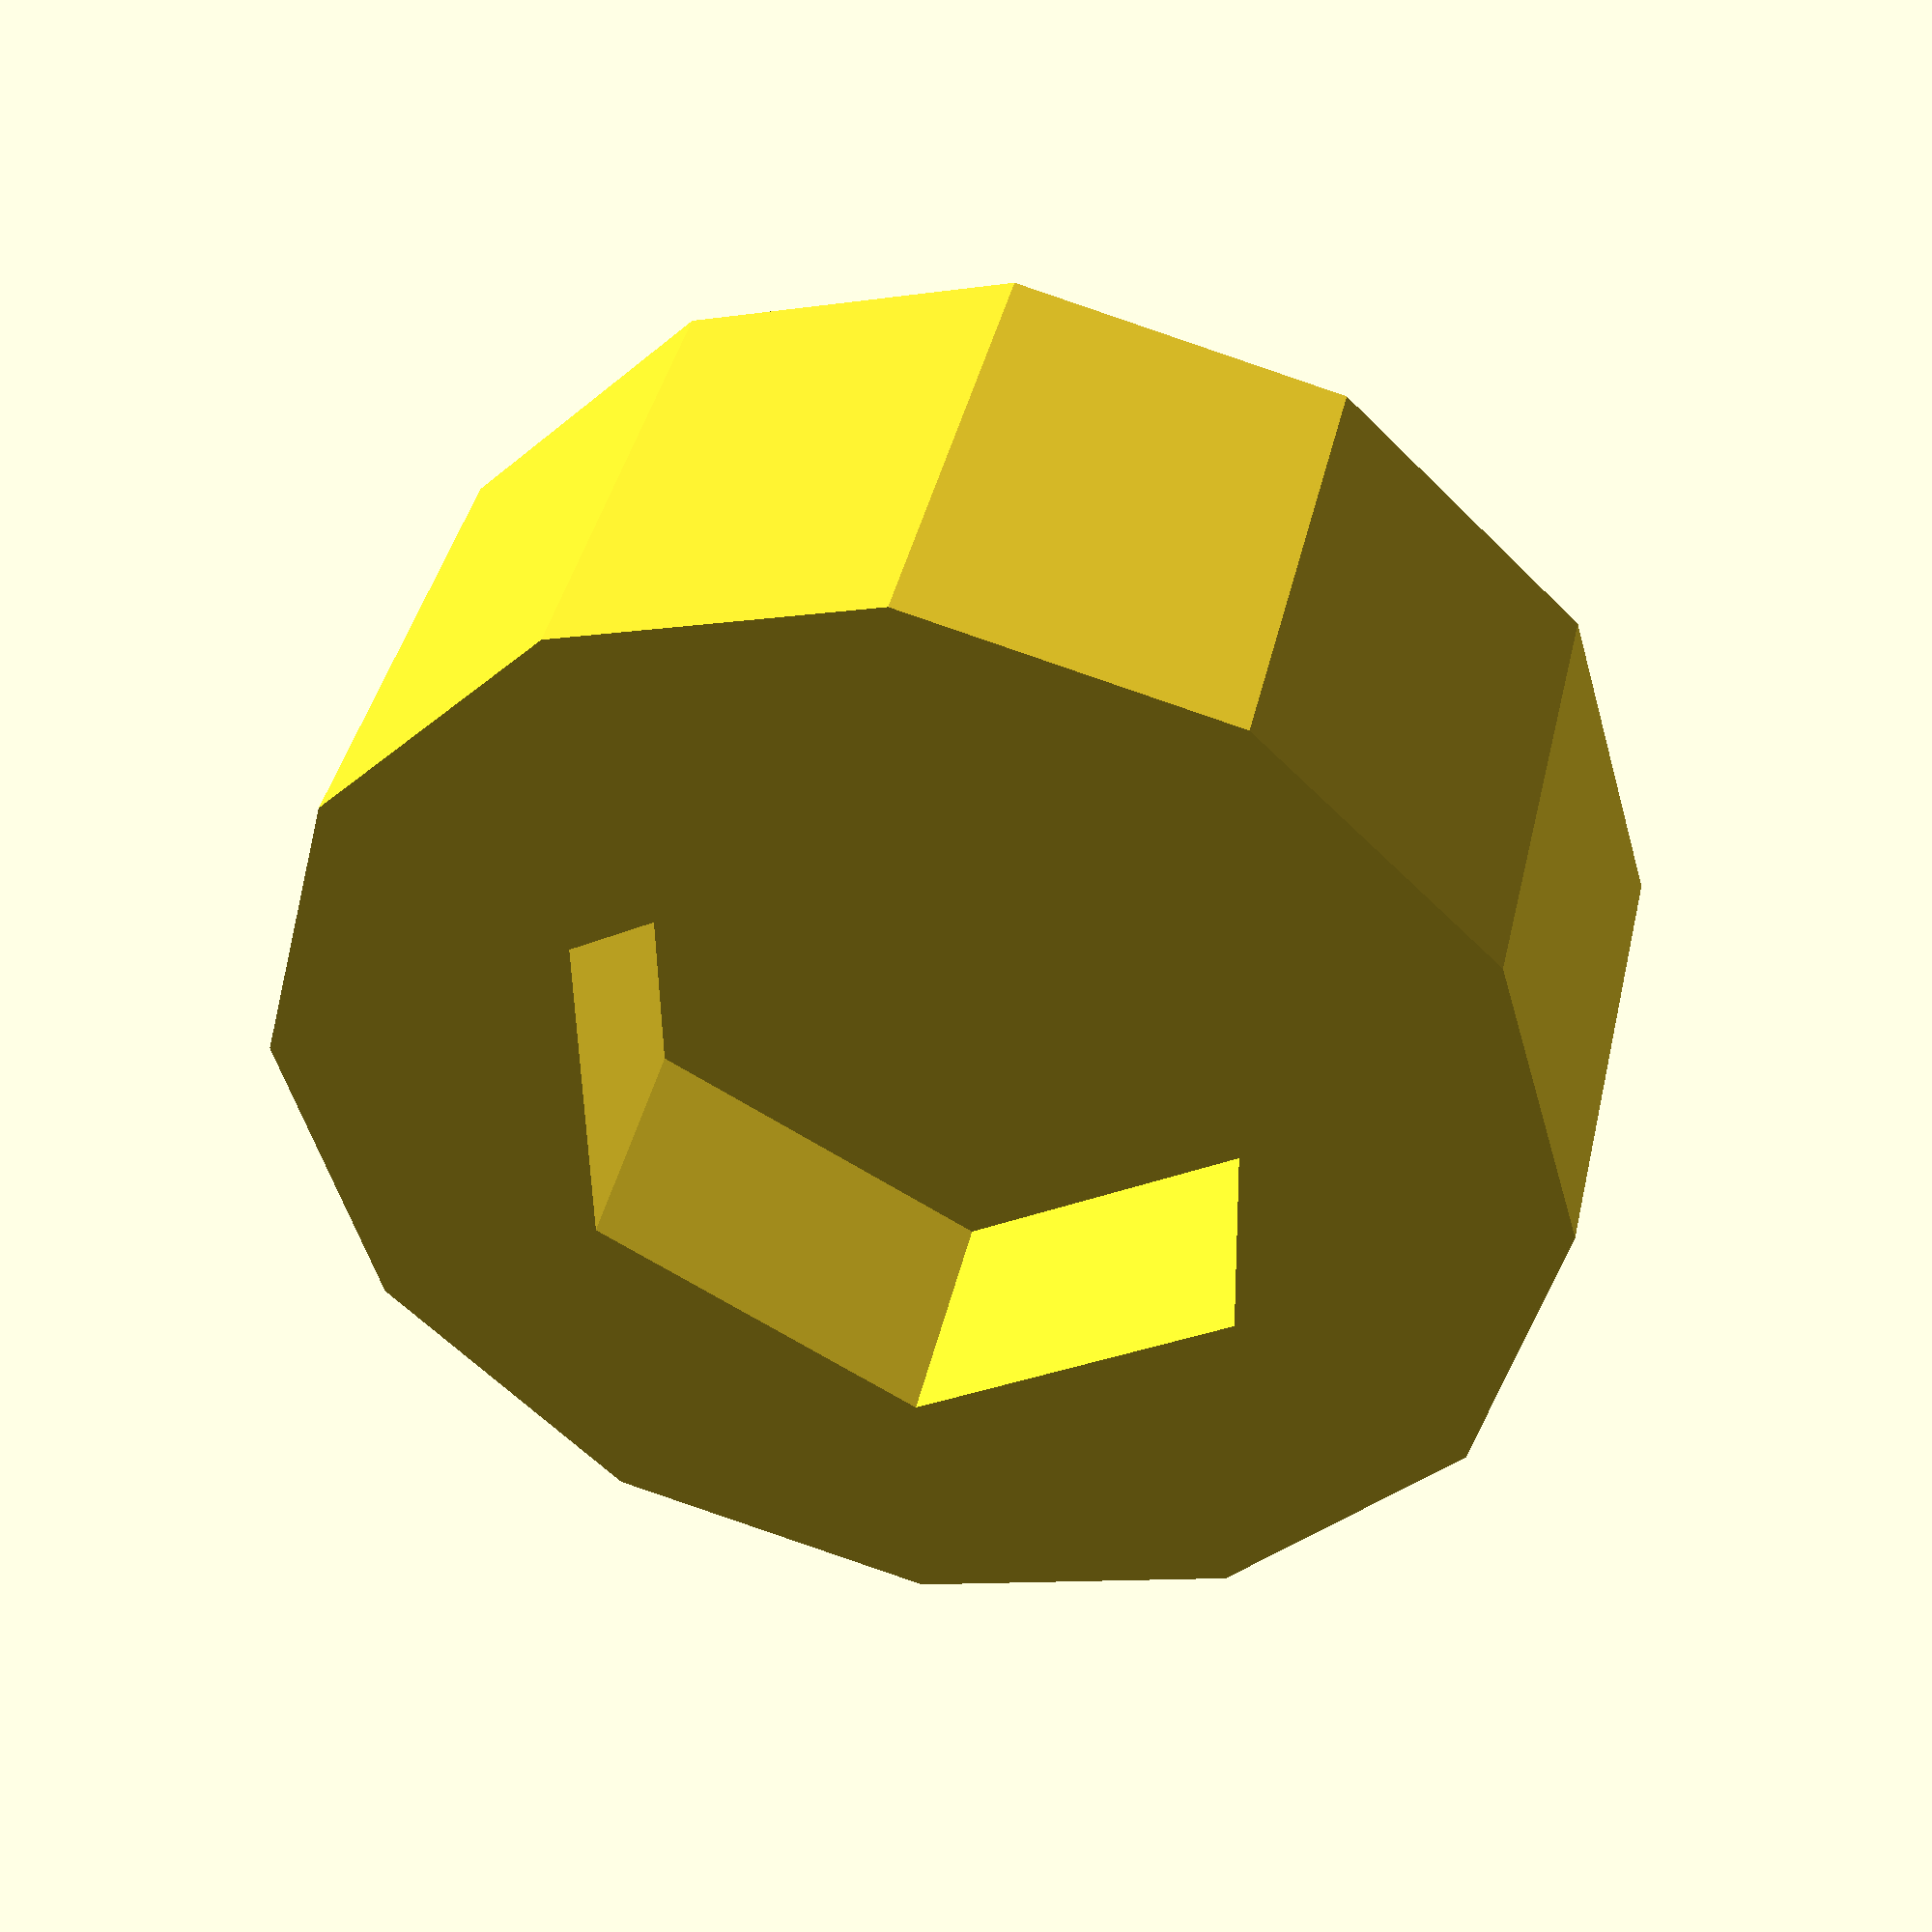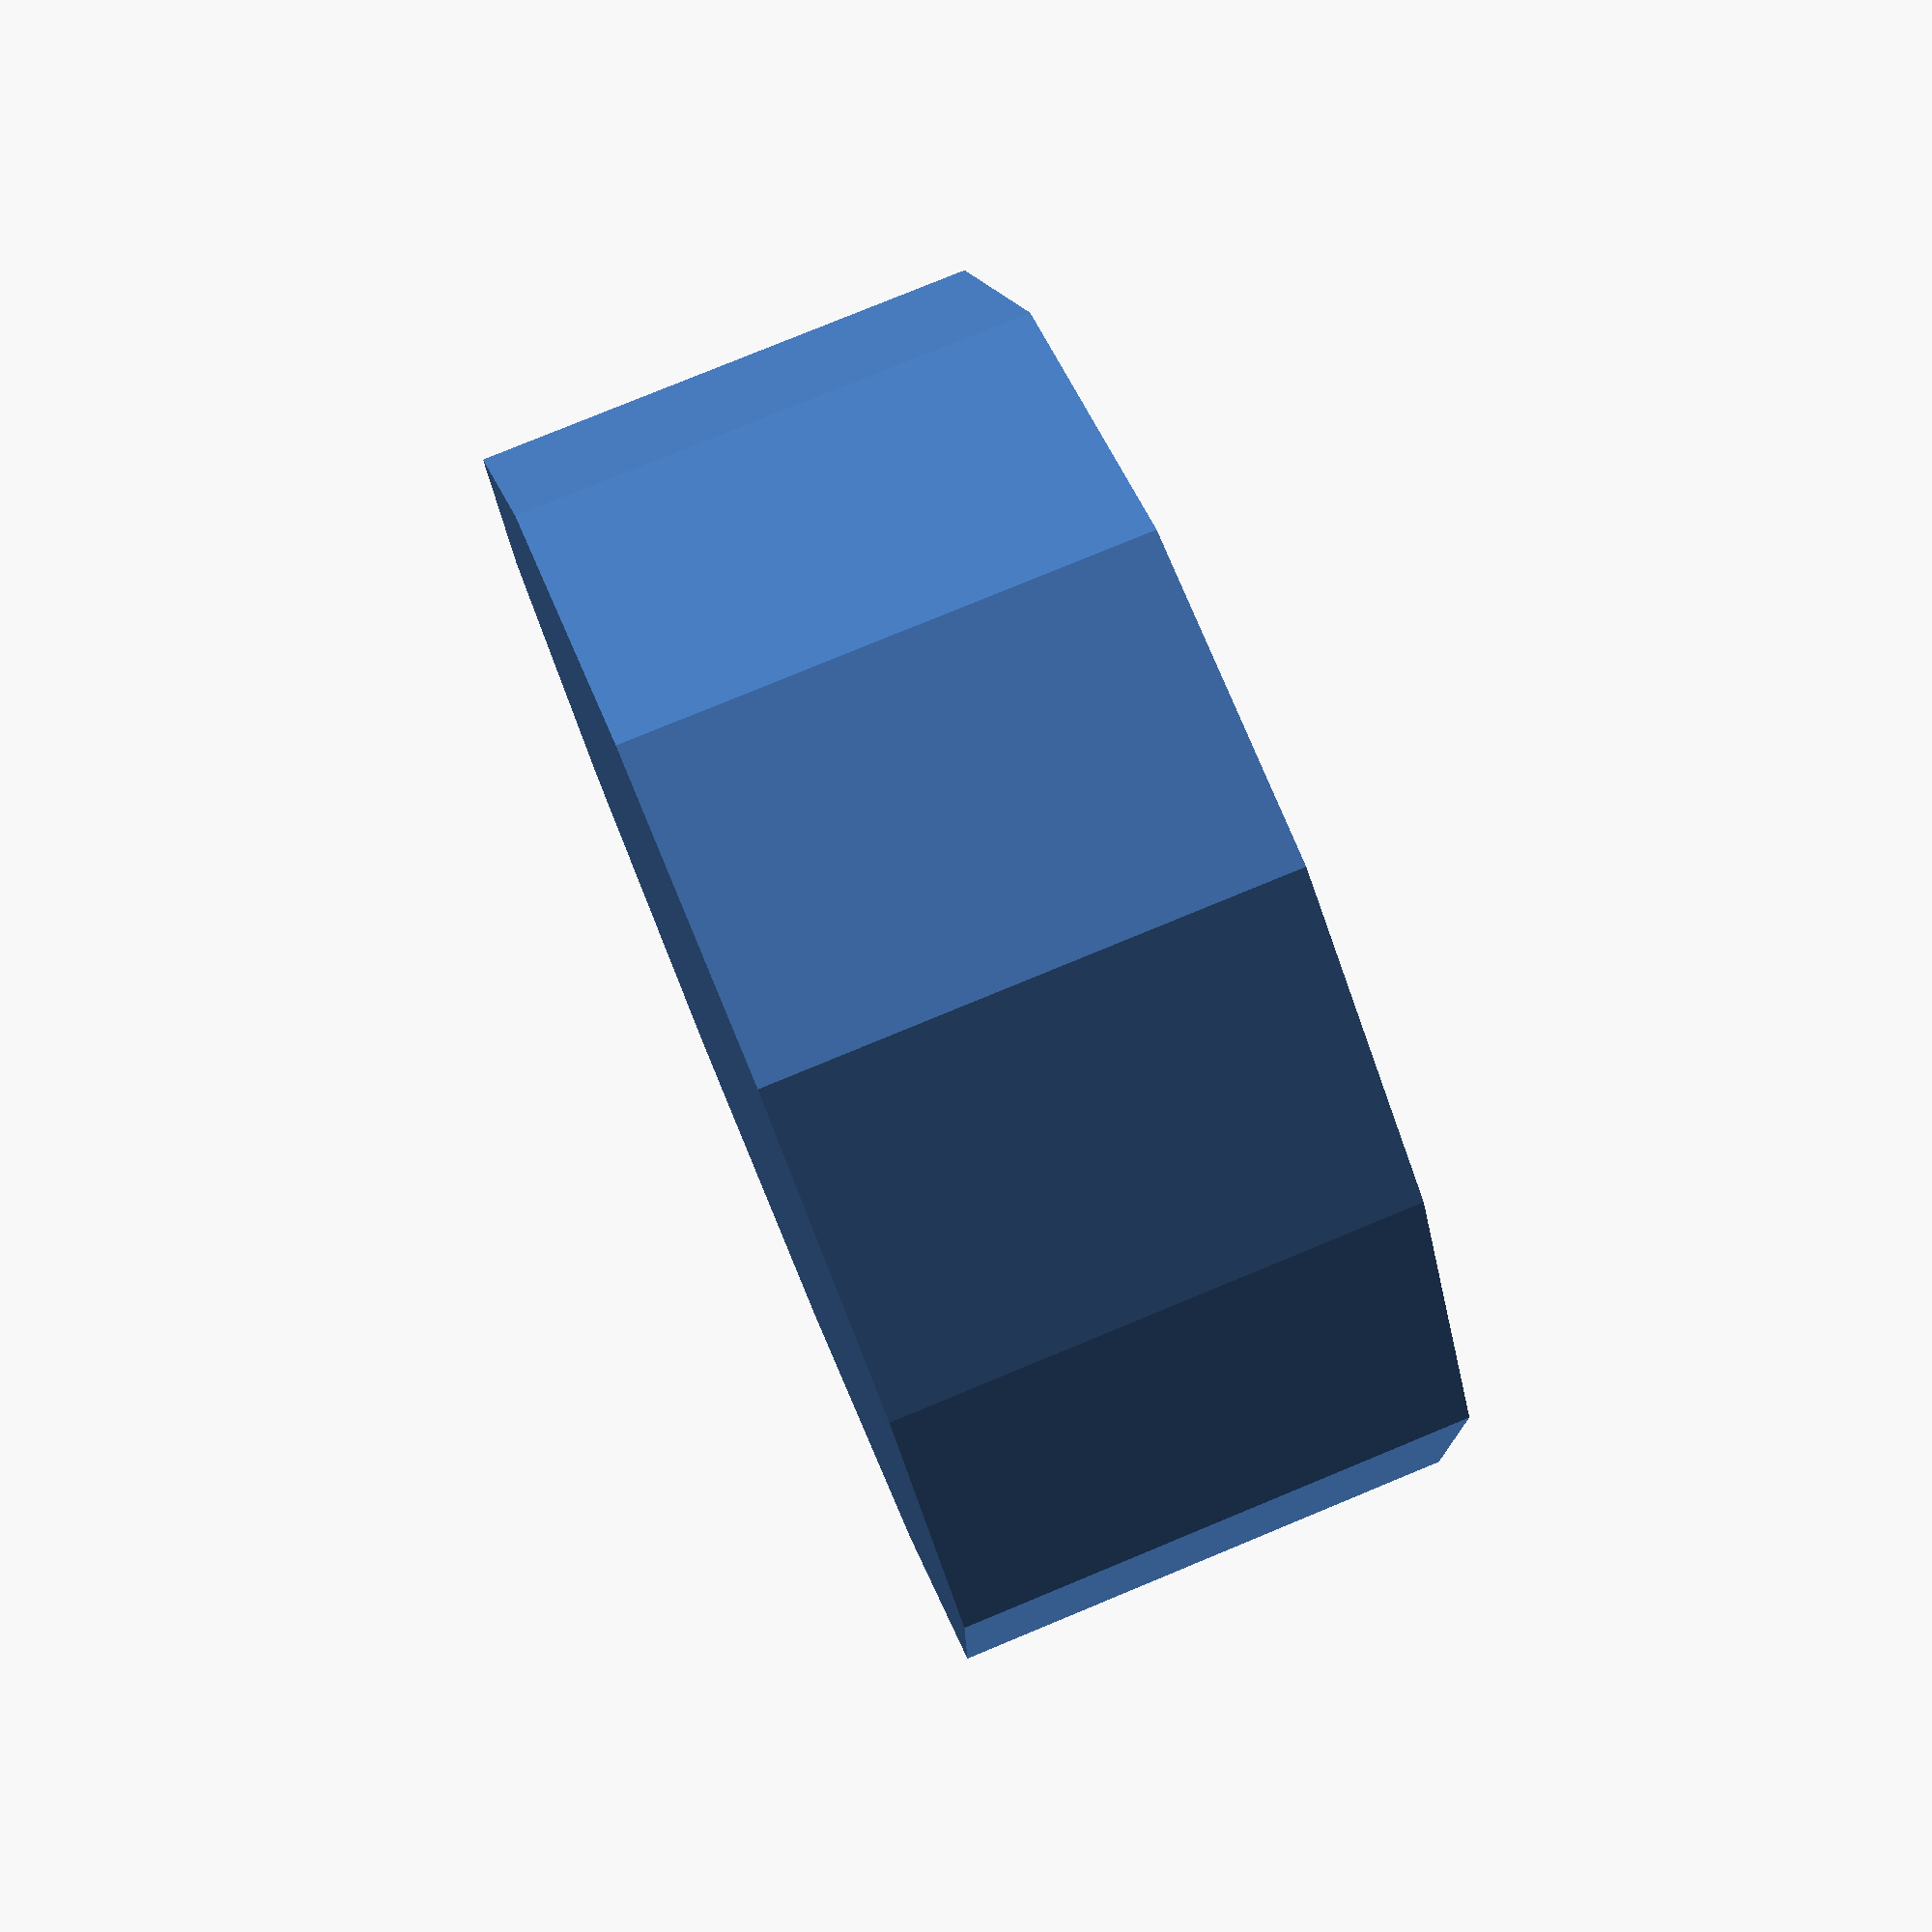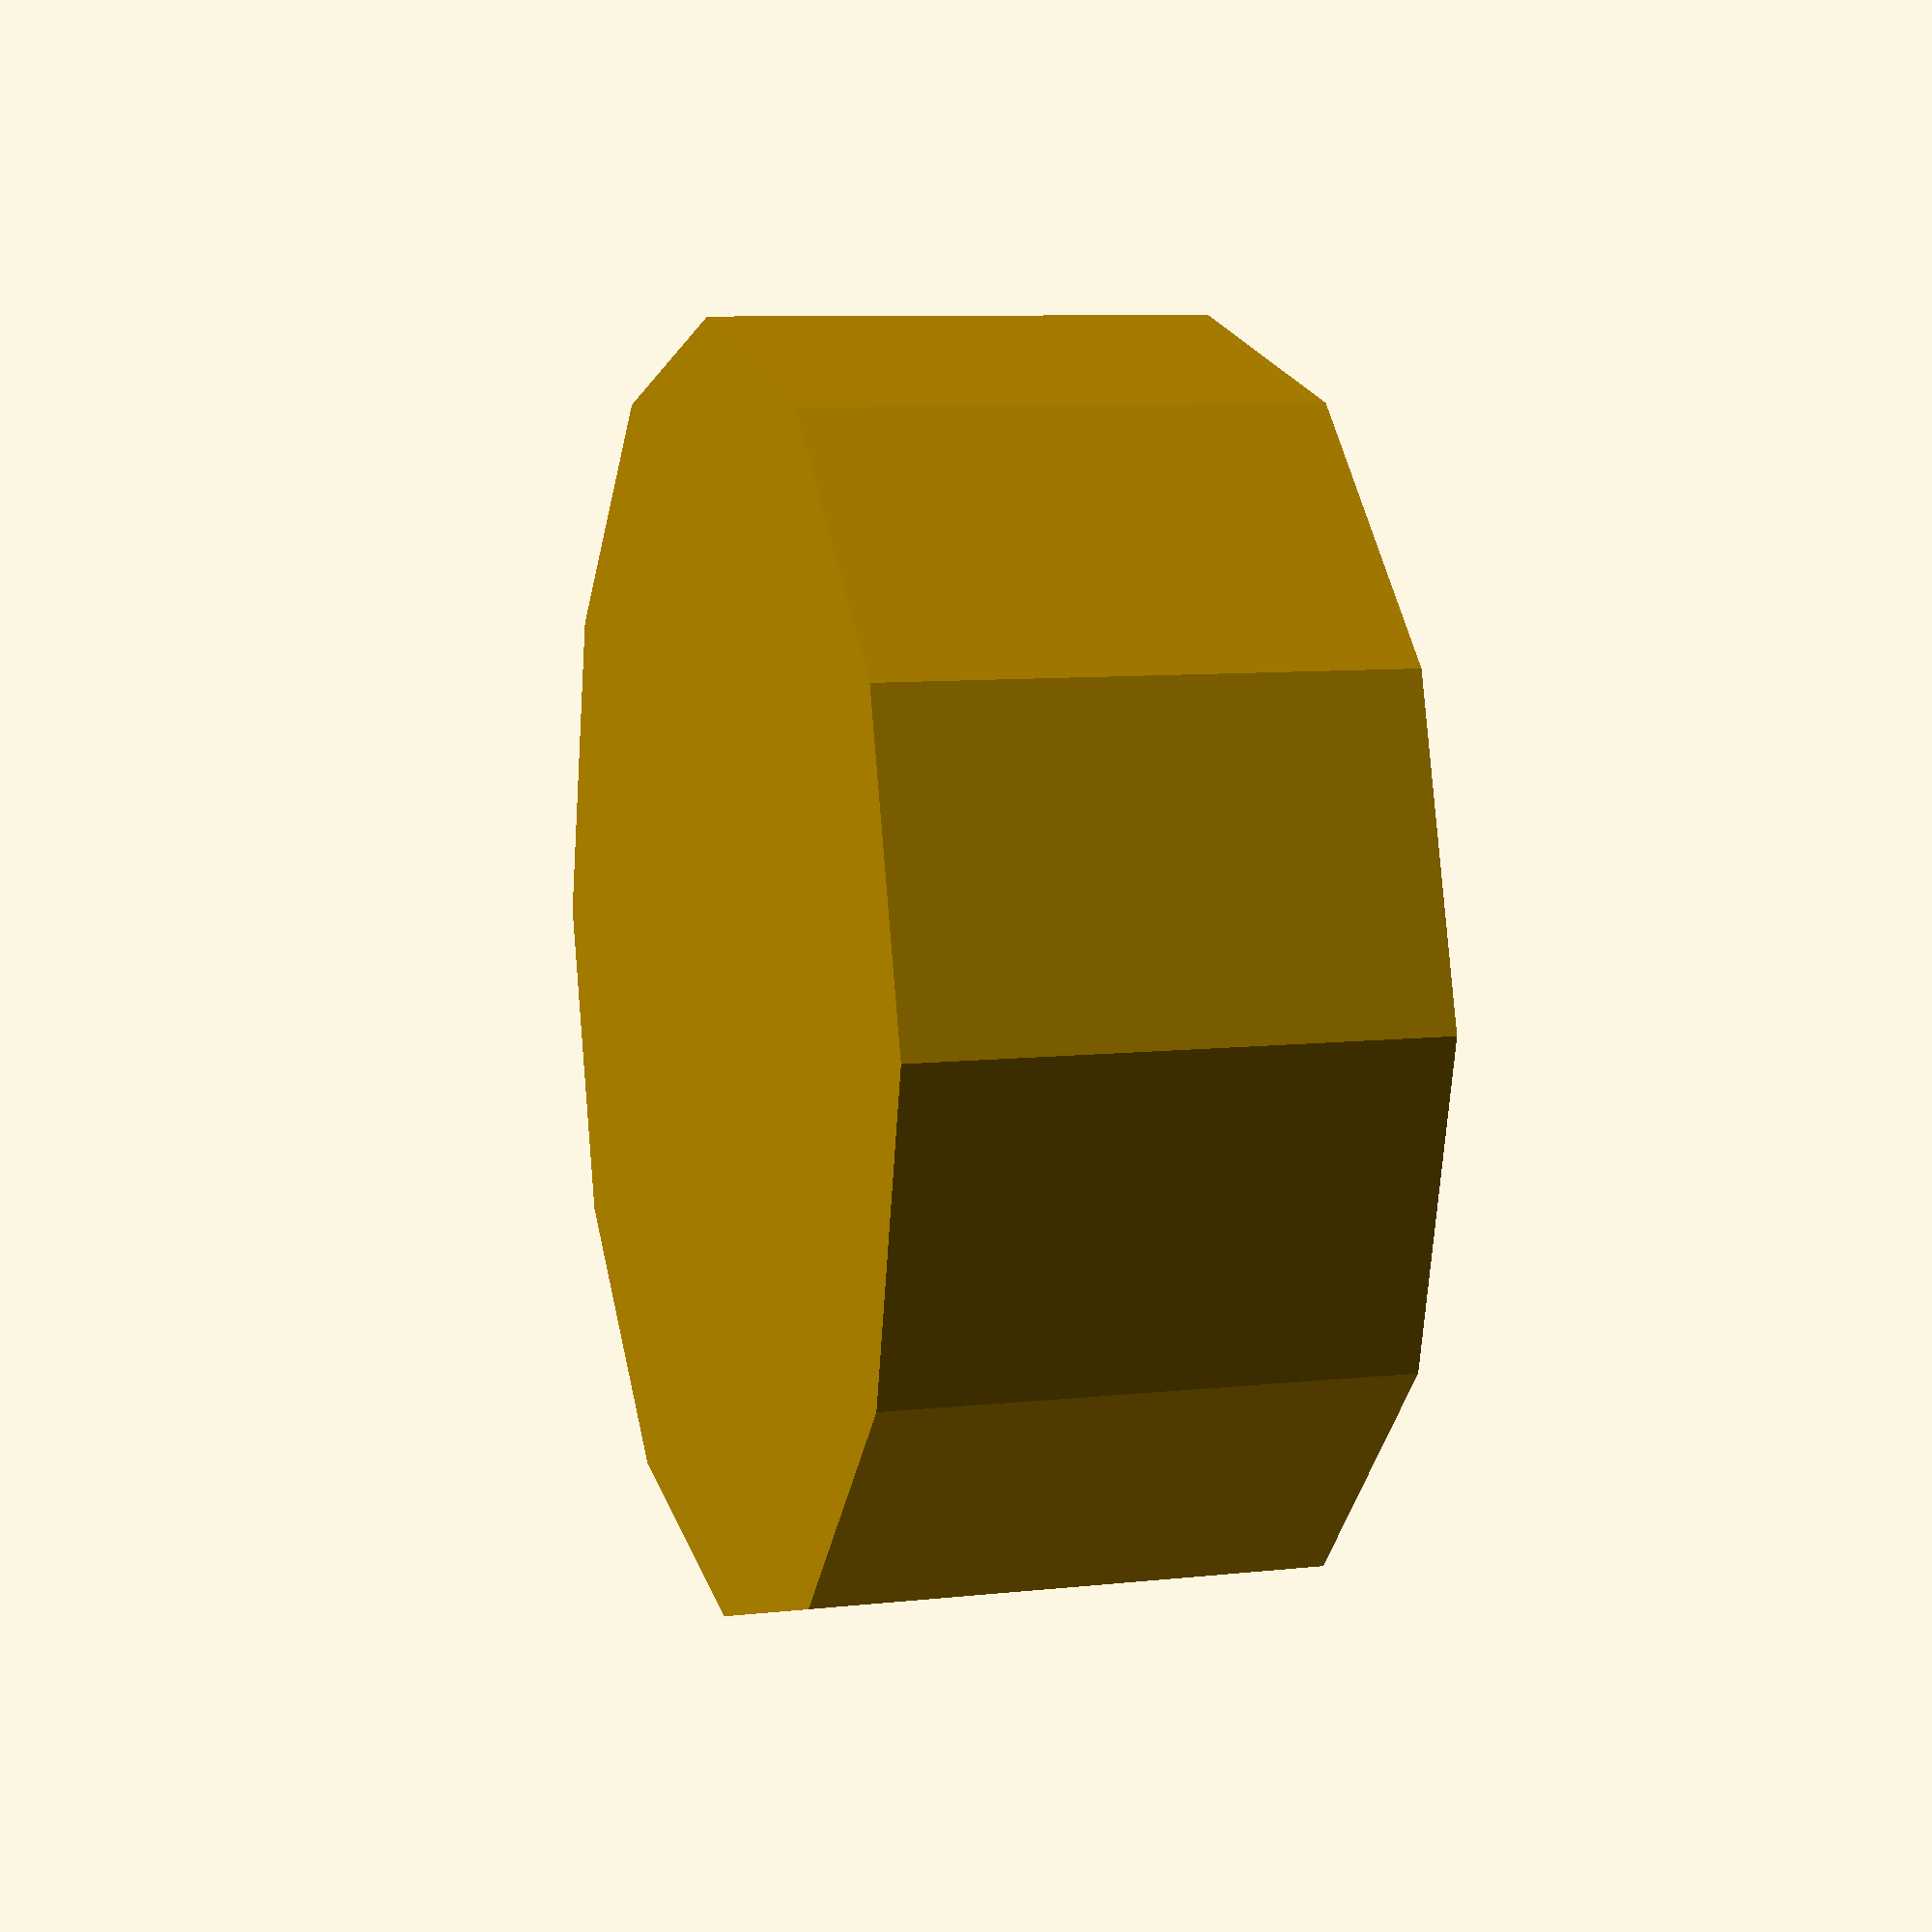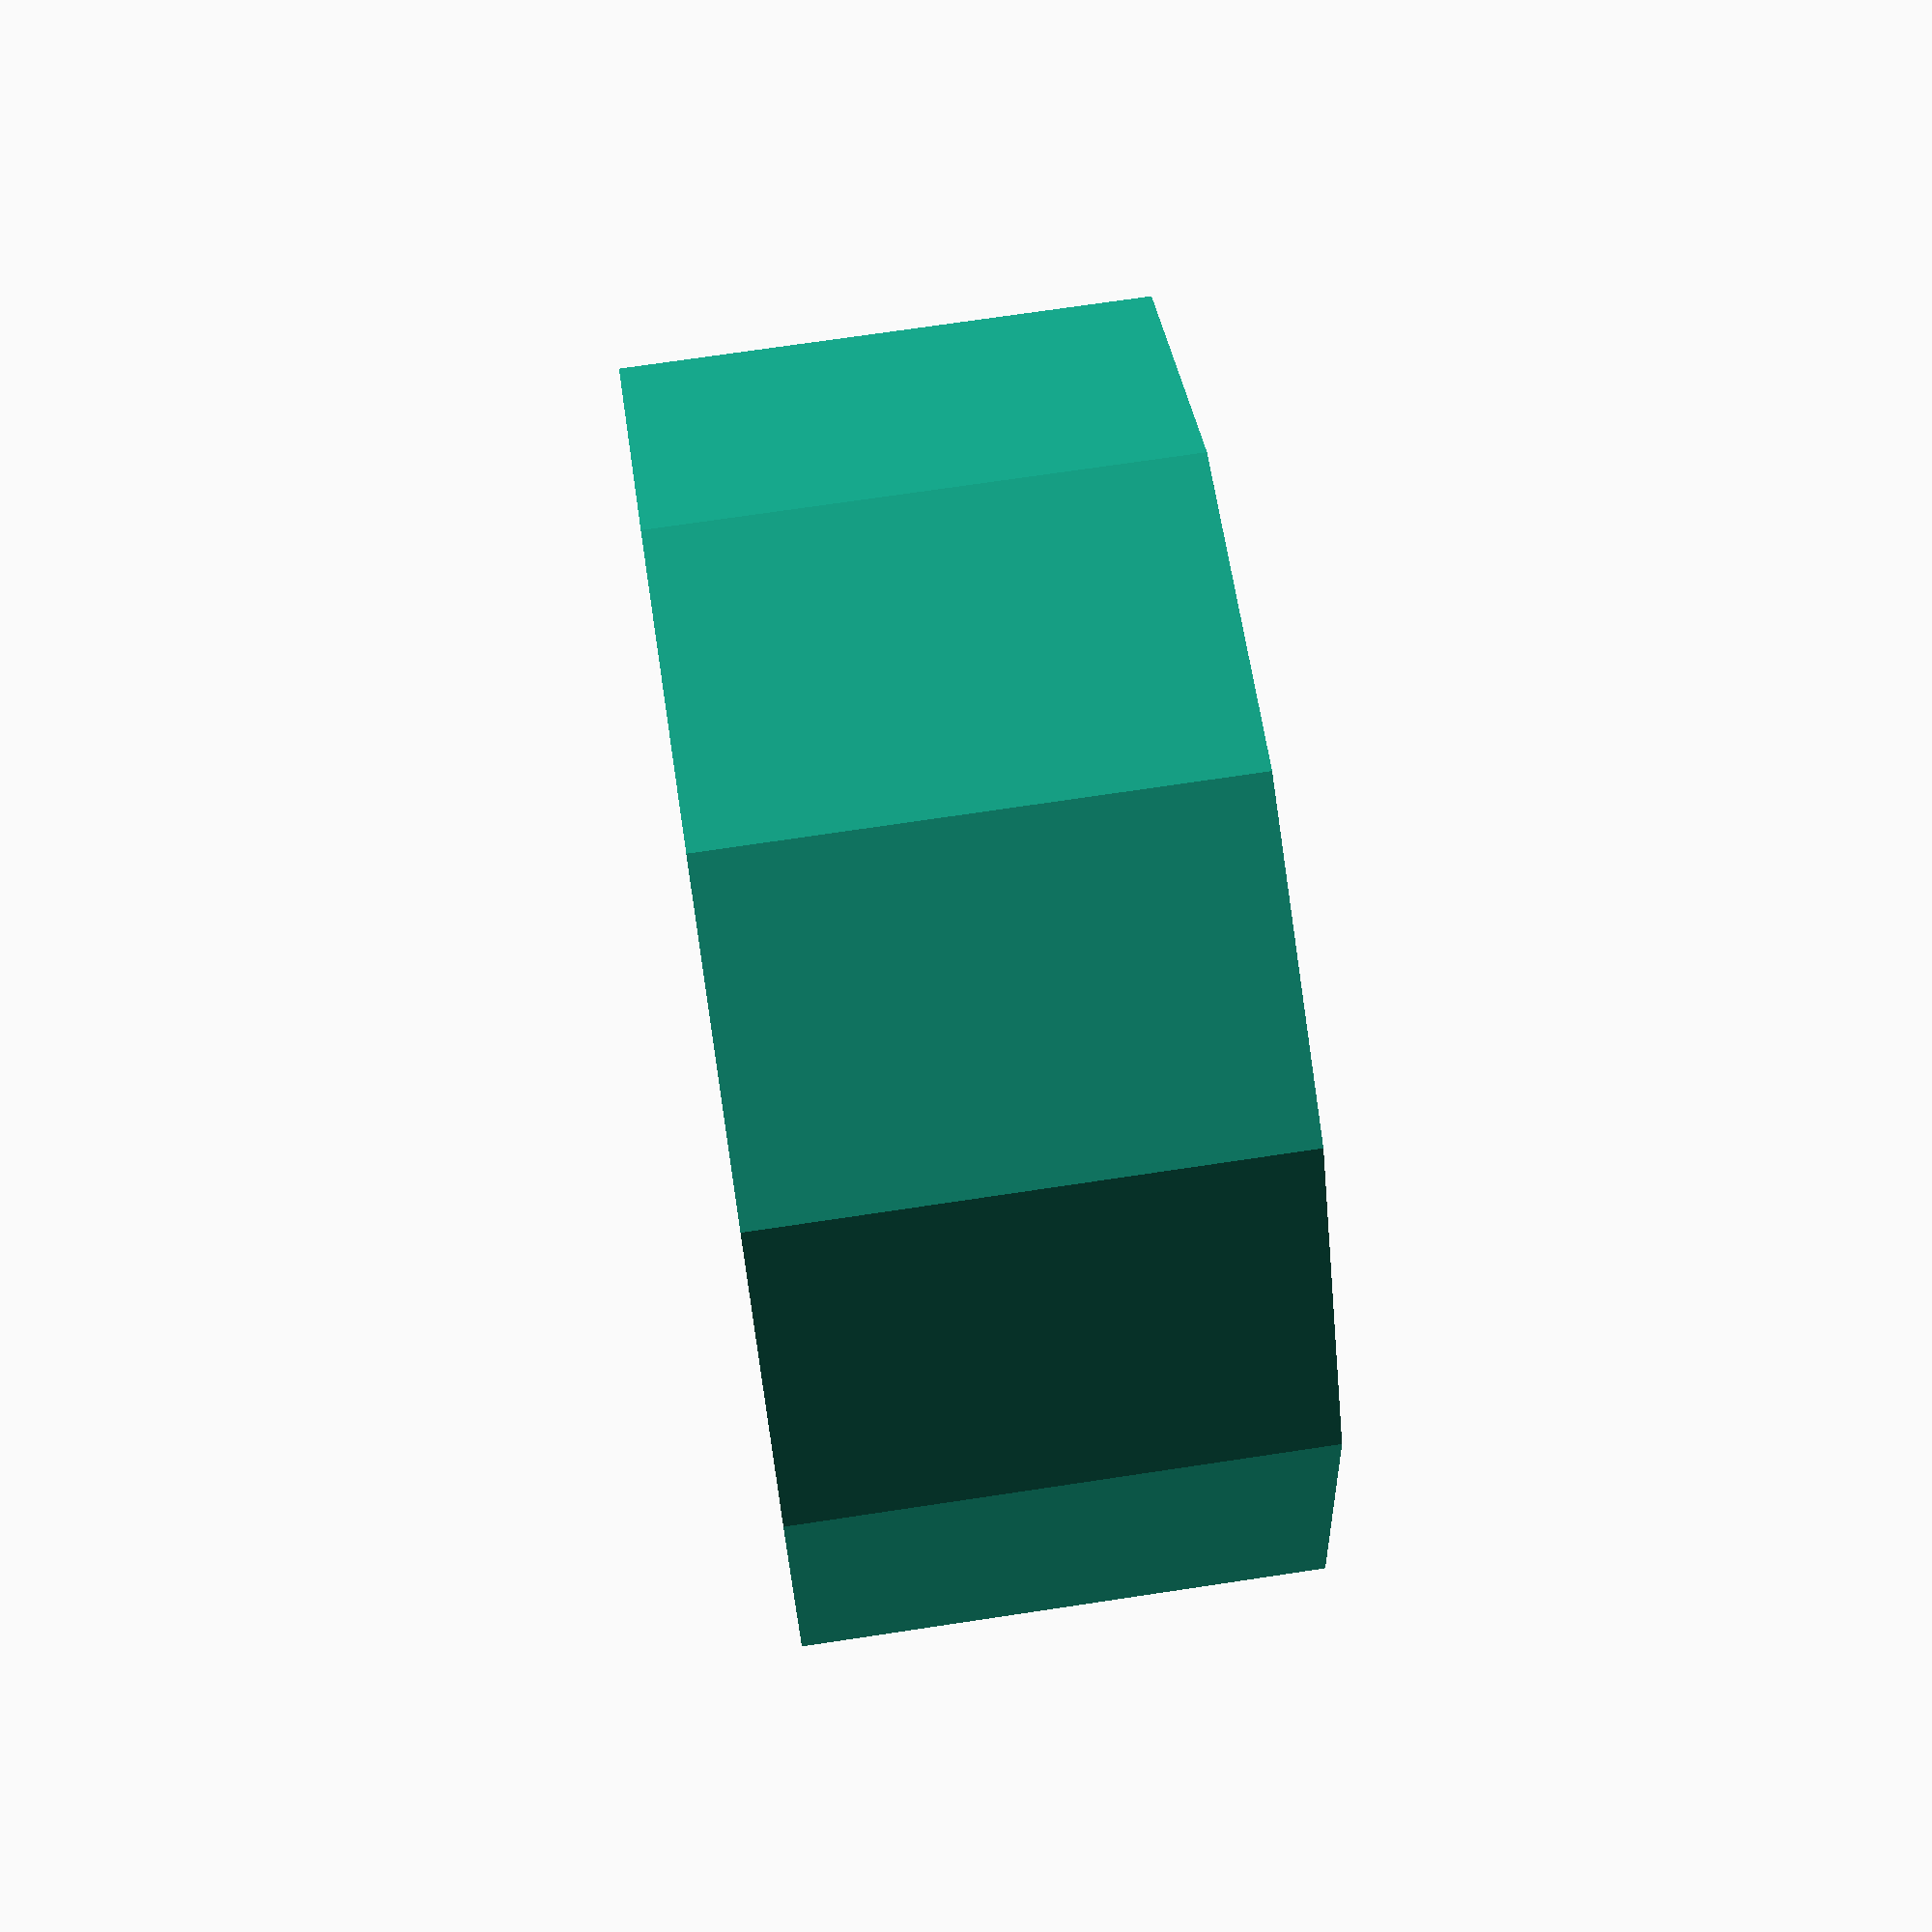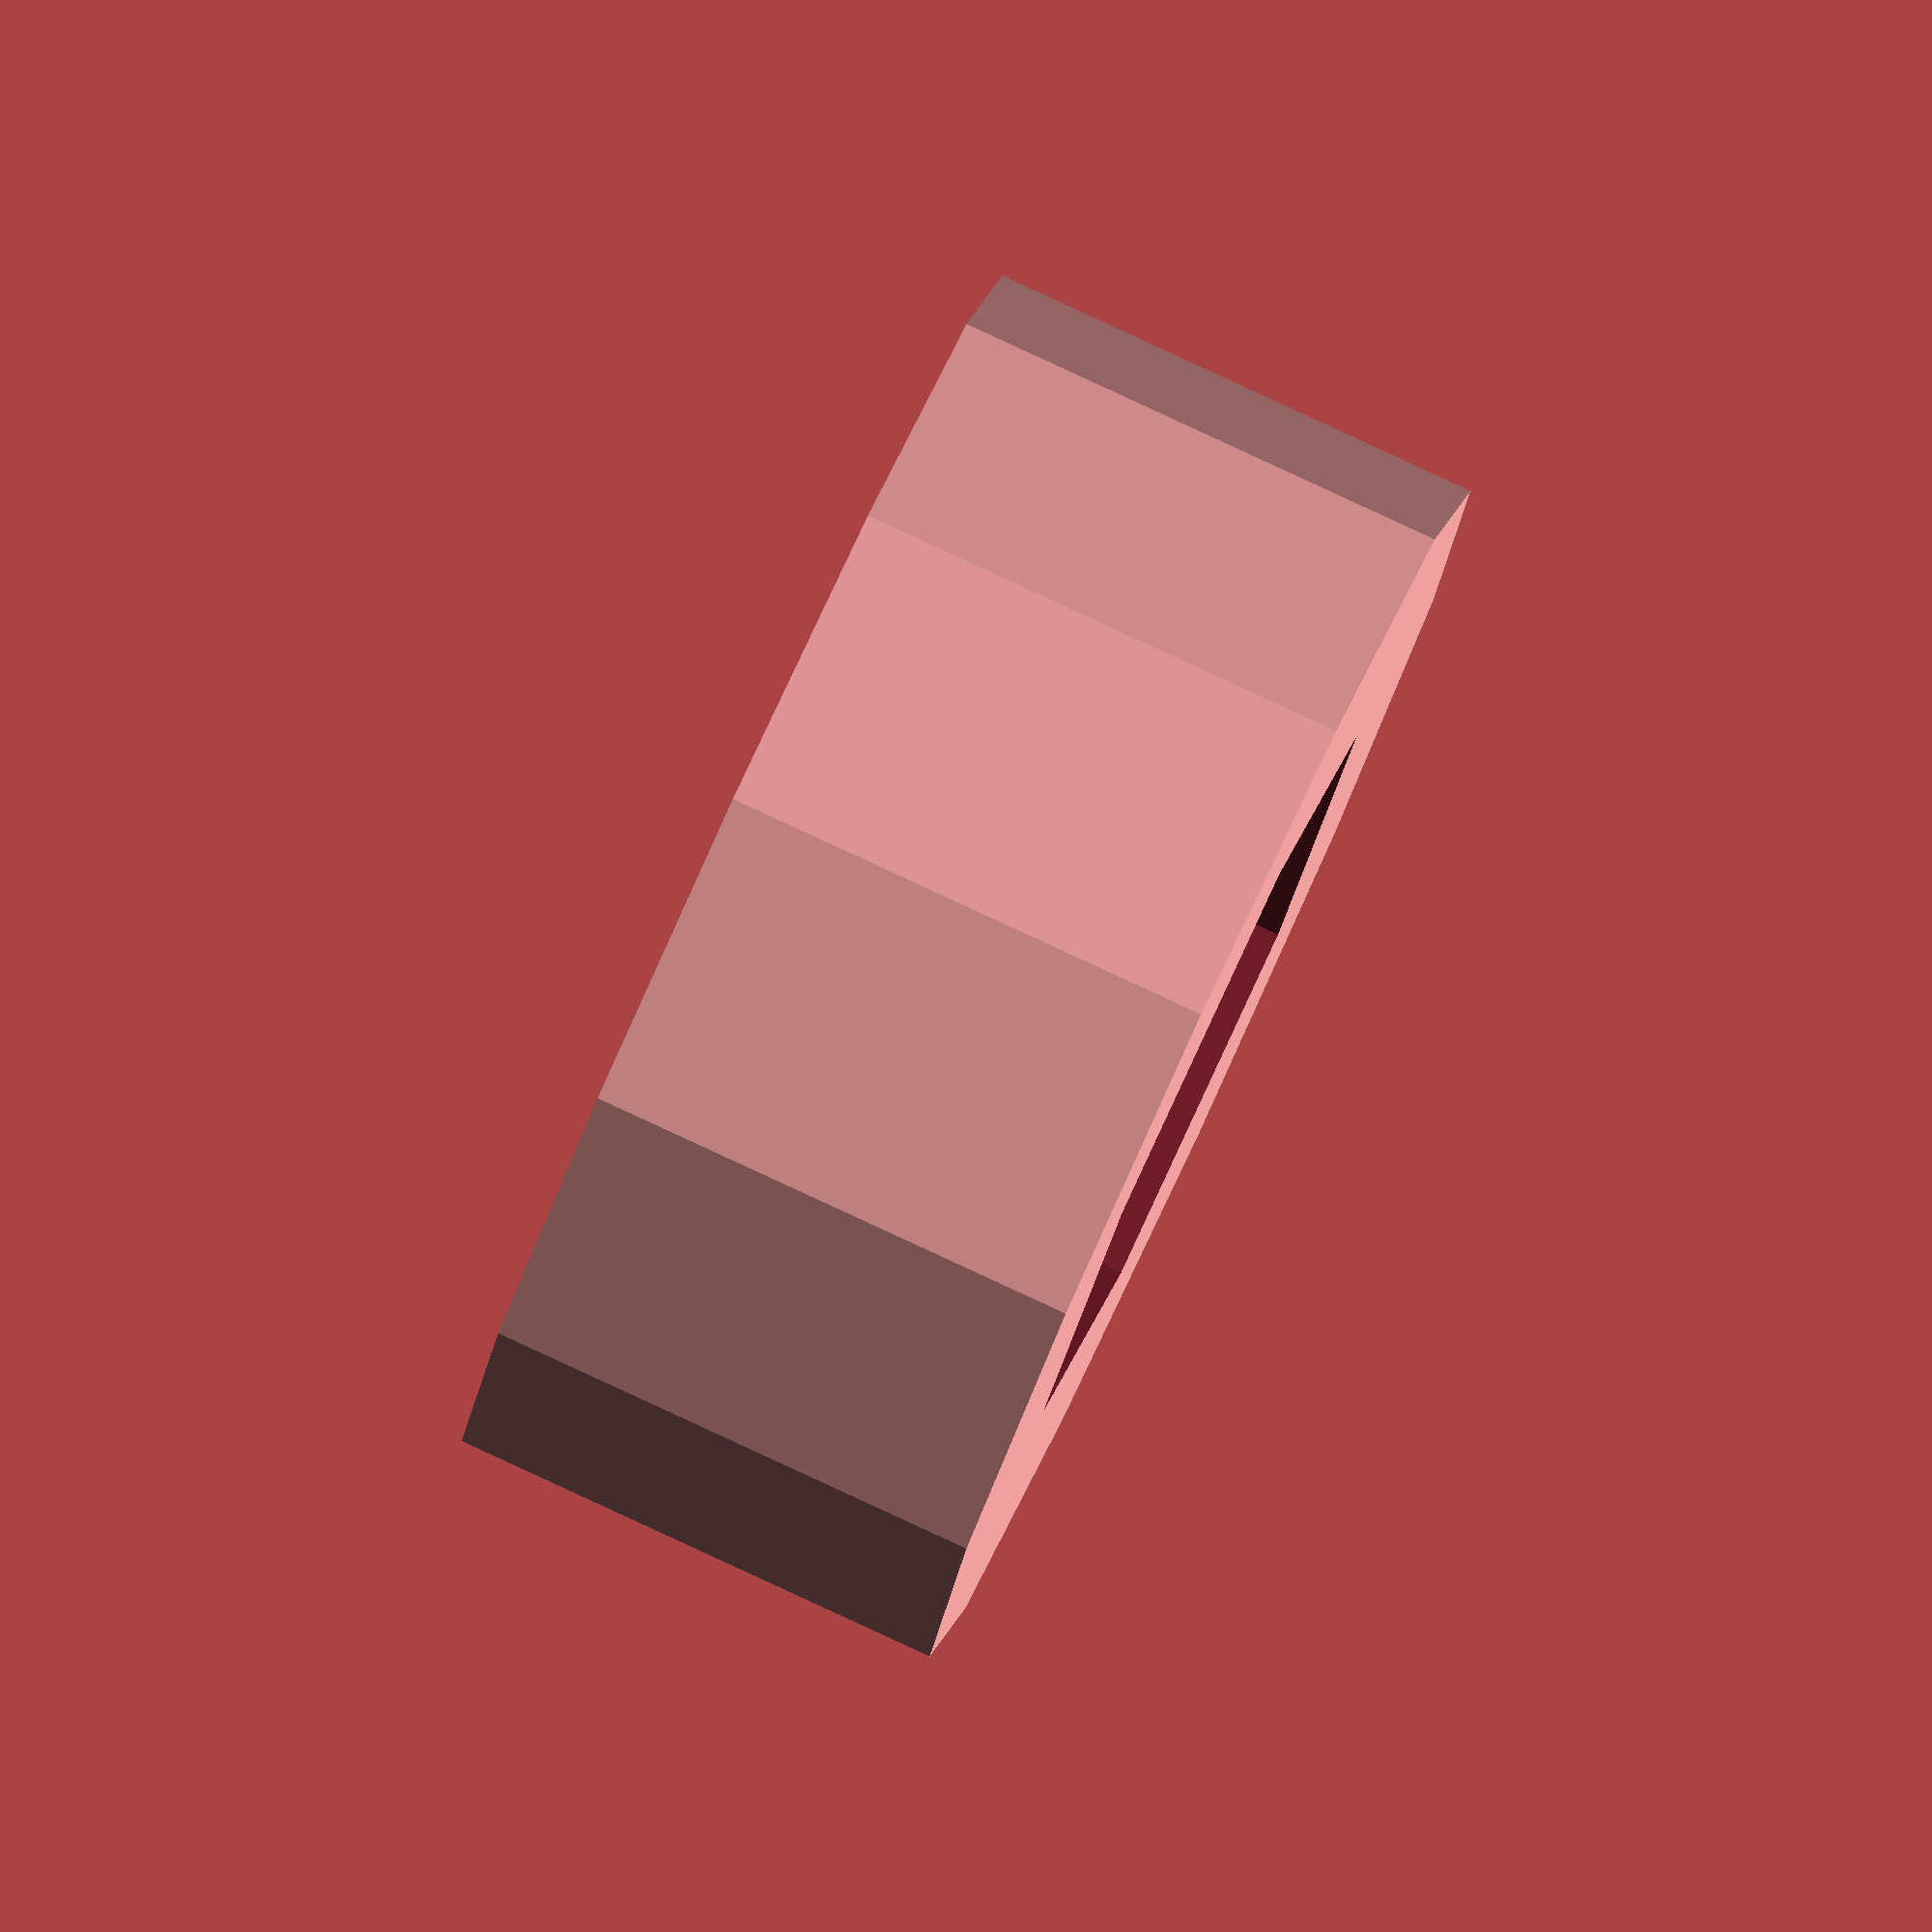
<openscad>
// a knob to go onto a 5/16" bolt (AMD)
// hexagonal bolt head is 12.5 mm across the flats, 14.3 mm across the corners, 5.0 mm thick

knob_diameter = 25;
head_diameter = 14.5;
head_thickness = 5;

difference() {
    cylinder(h=2*head_thickness, d=knob_diameter, center=false, $fn=12);
    translate([0, 0, head_thickness])
        cylinder(h=head_thickness+0.1, d=head_diameter, center=false, $fn=6);
}


</openscad>
<views>
elev=318.1 azim=149.0 roll=12.8 proj=p view=solid
elev=101.8 azim=346.3 roll=292.5 proj=p view=wireframe
elev=171.8 azim=1.3 roll=287.2 proj=p view=wireframe
elev=289.2 azim=232.7 roll=261.4 proj=p view=solid
elev=95.1 azim=240.2 roll=245.2 proj=o view=wireframe
</views>
